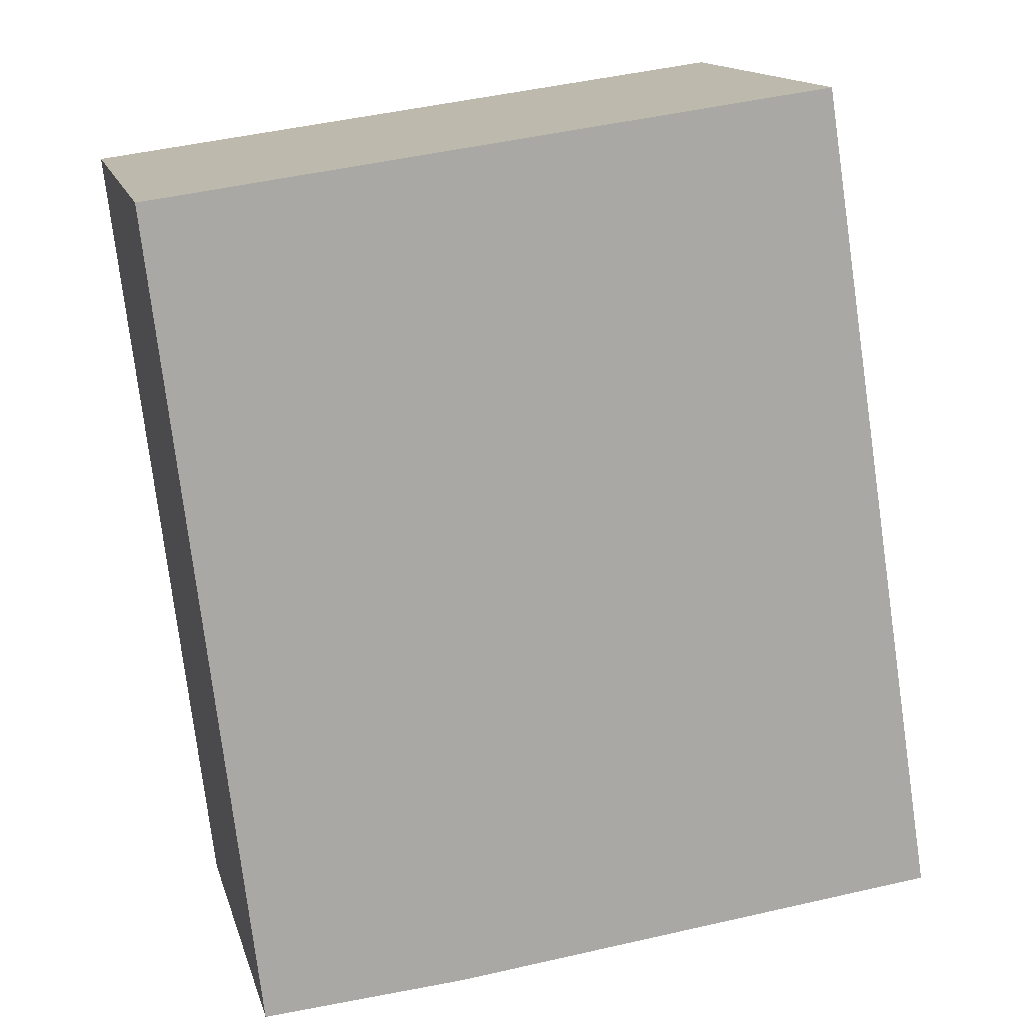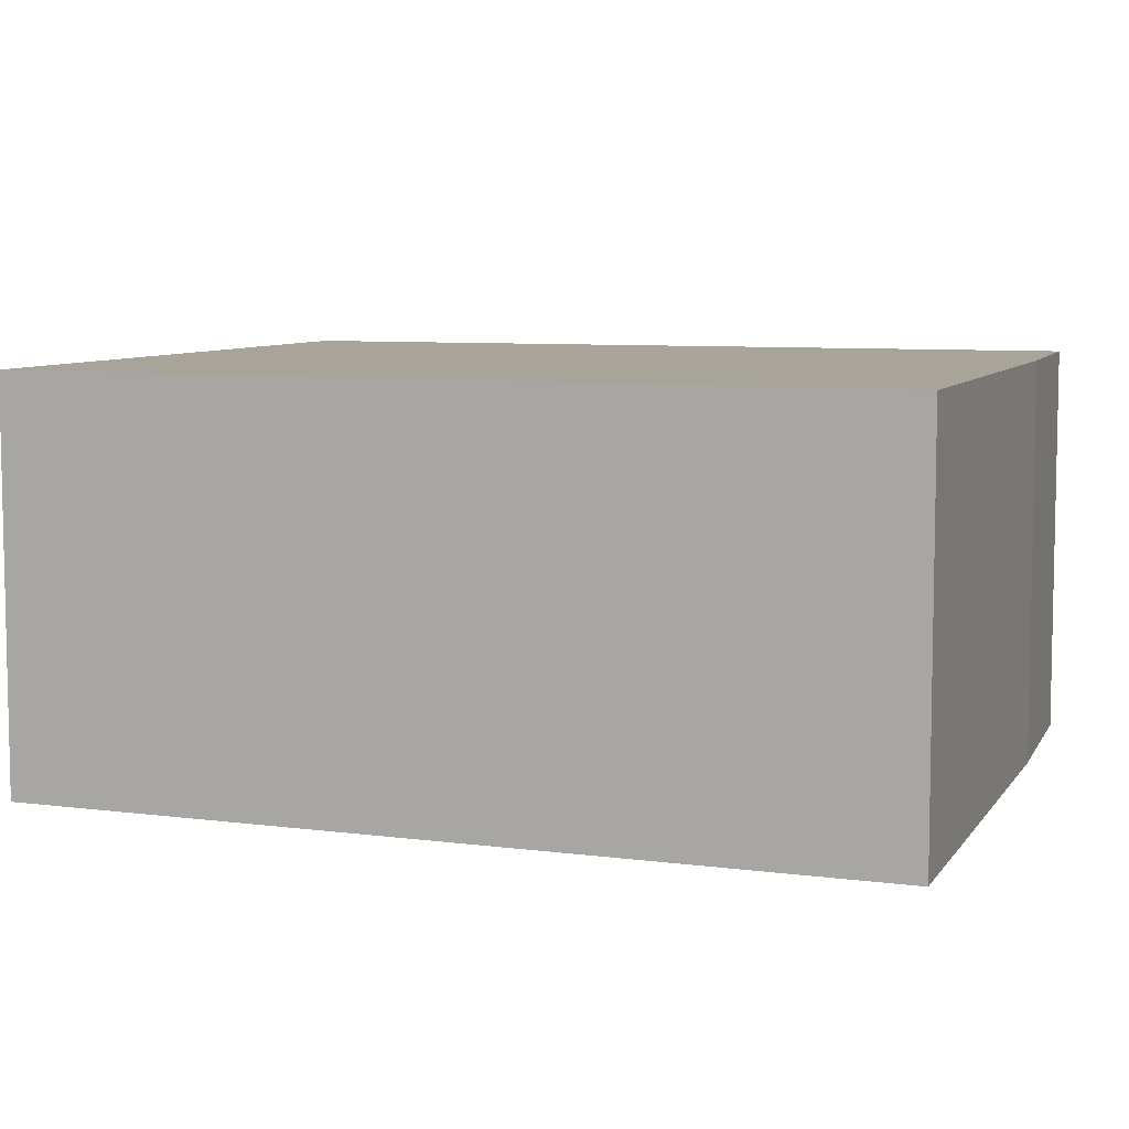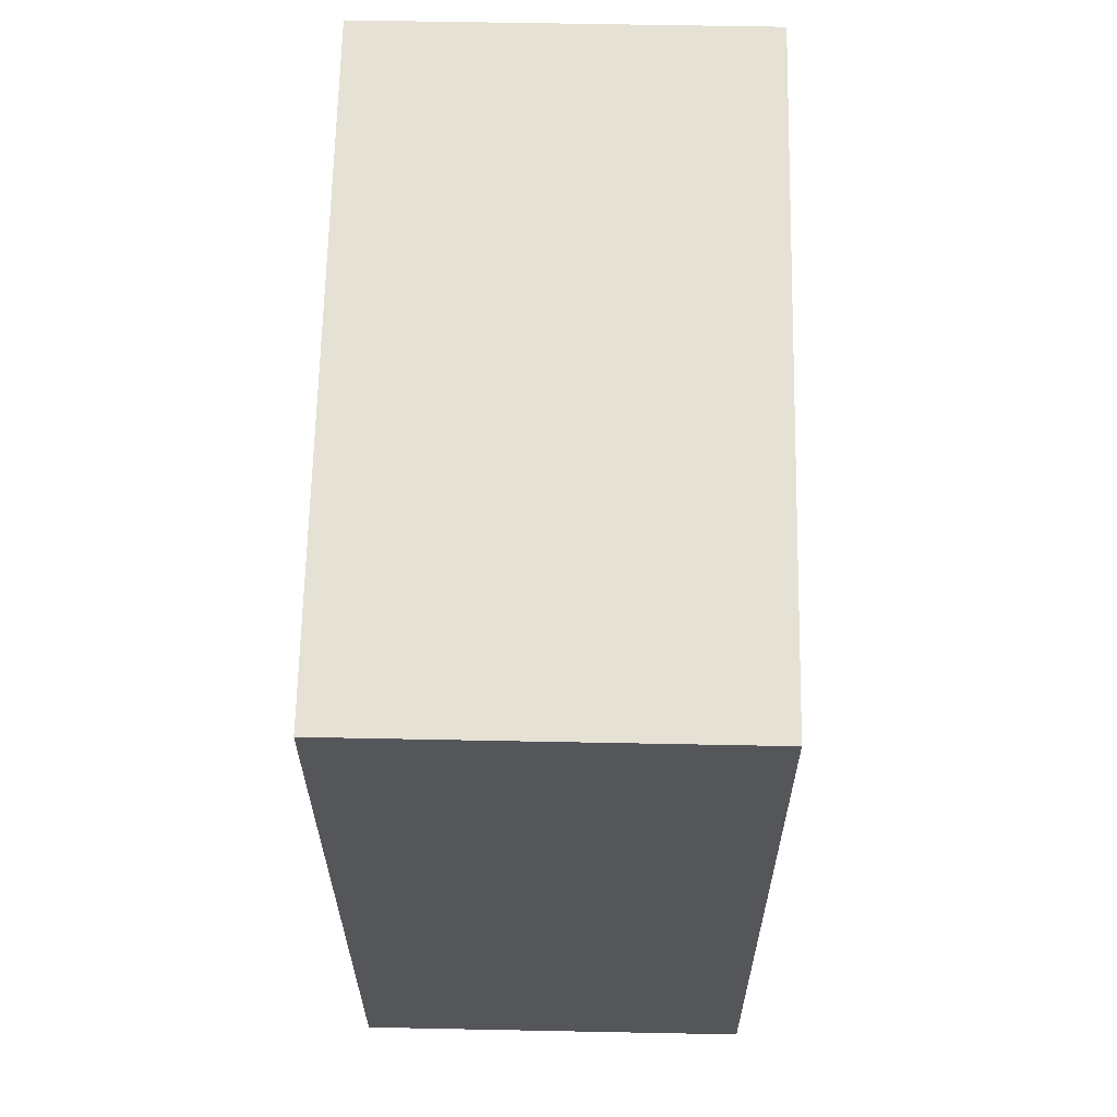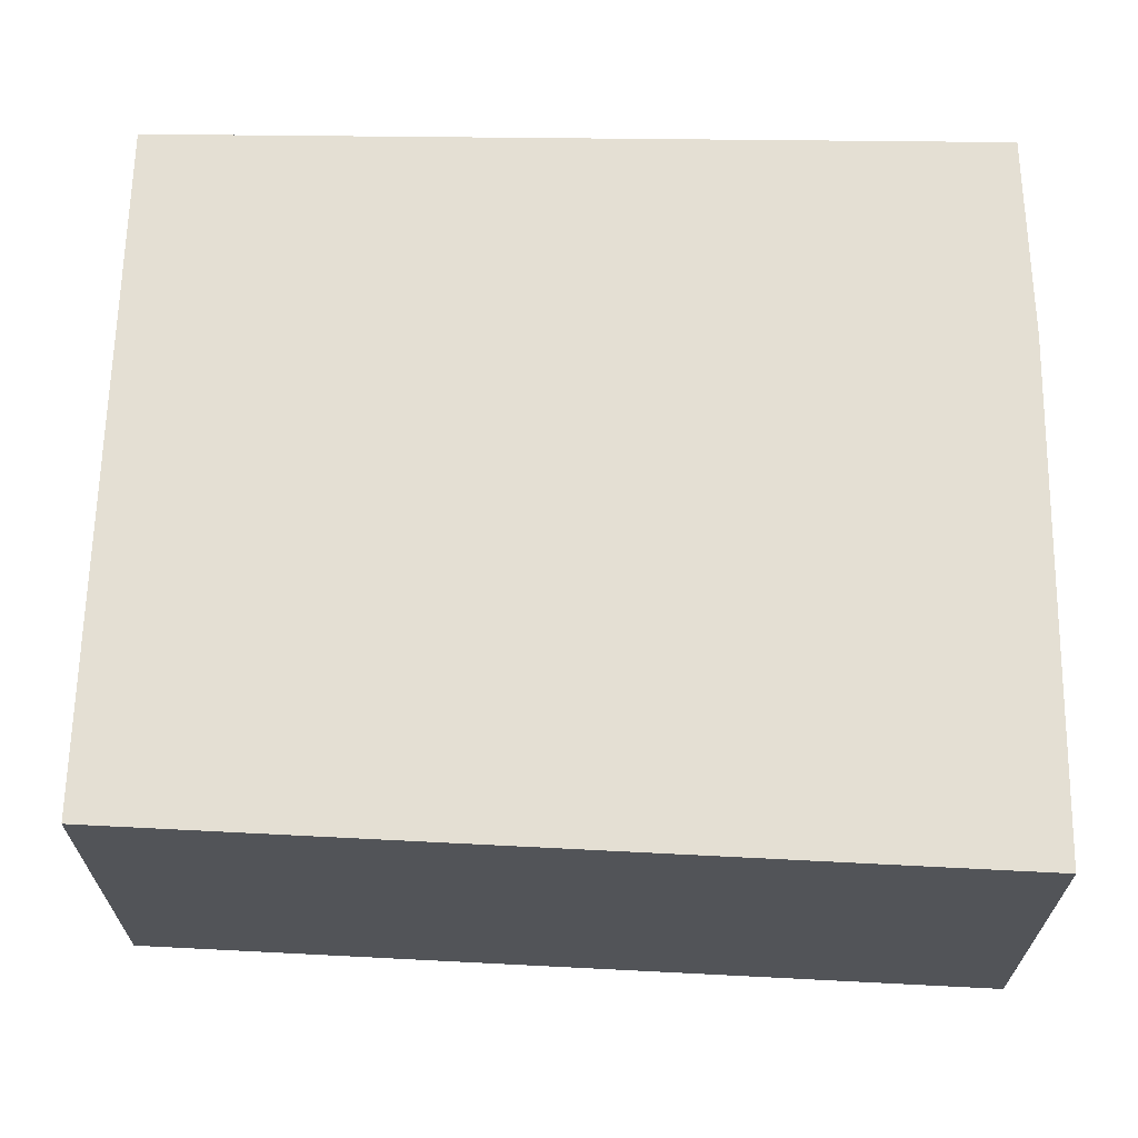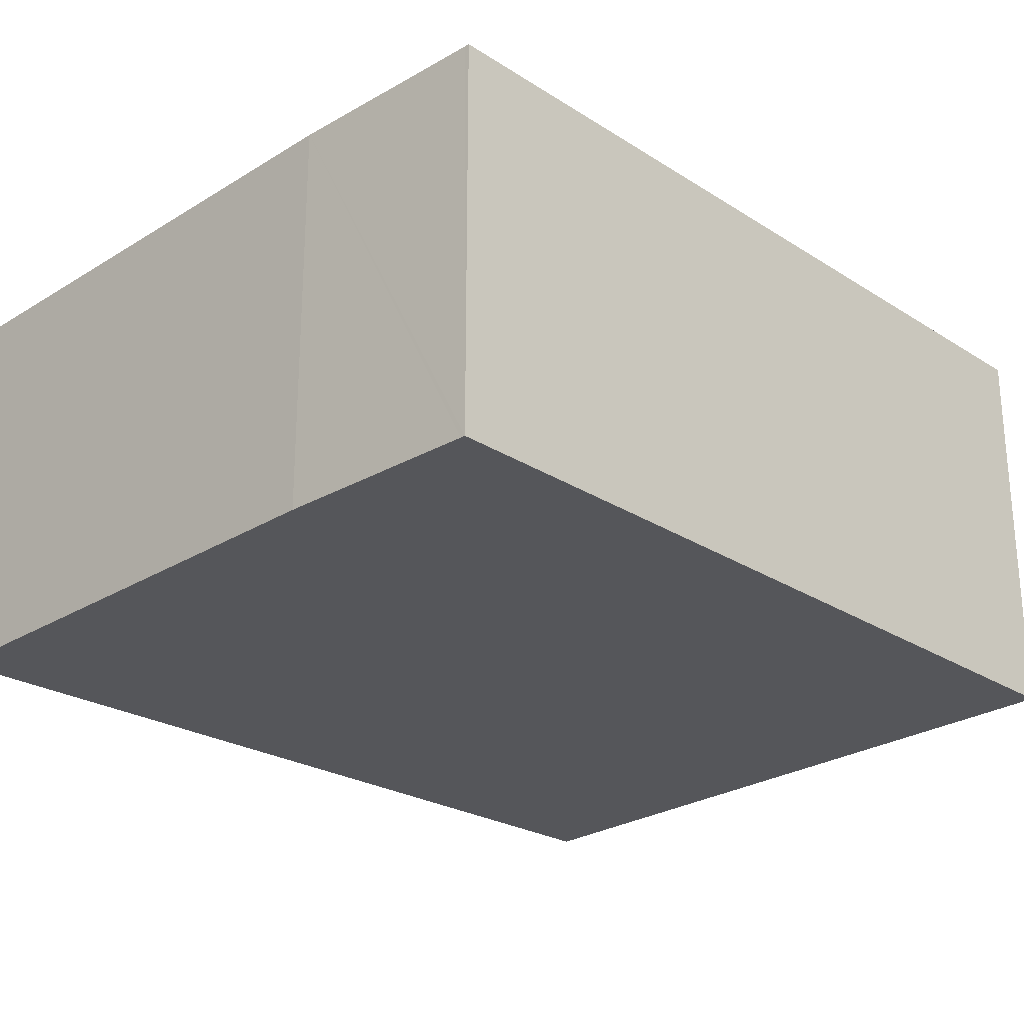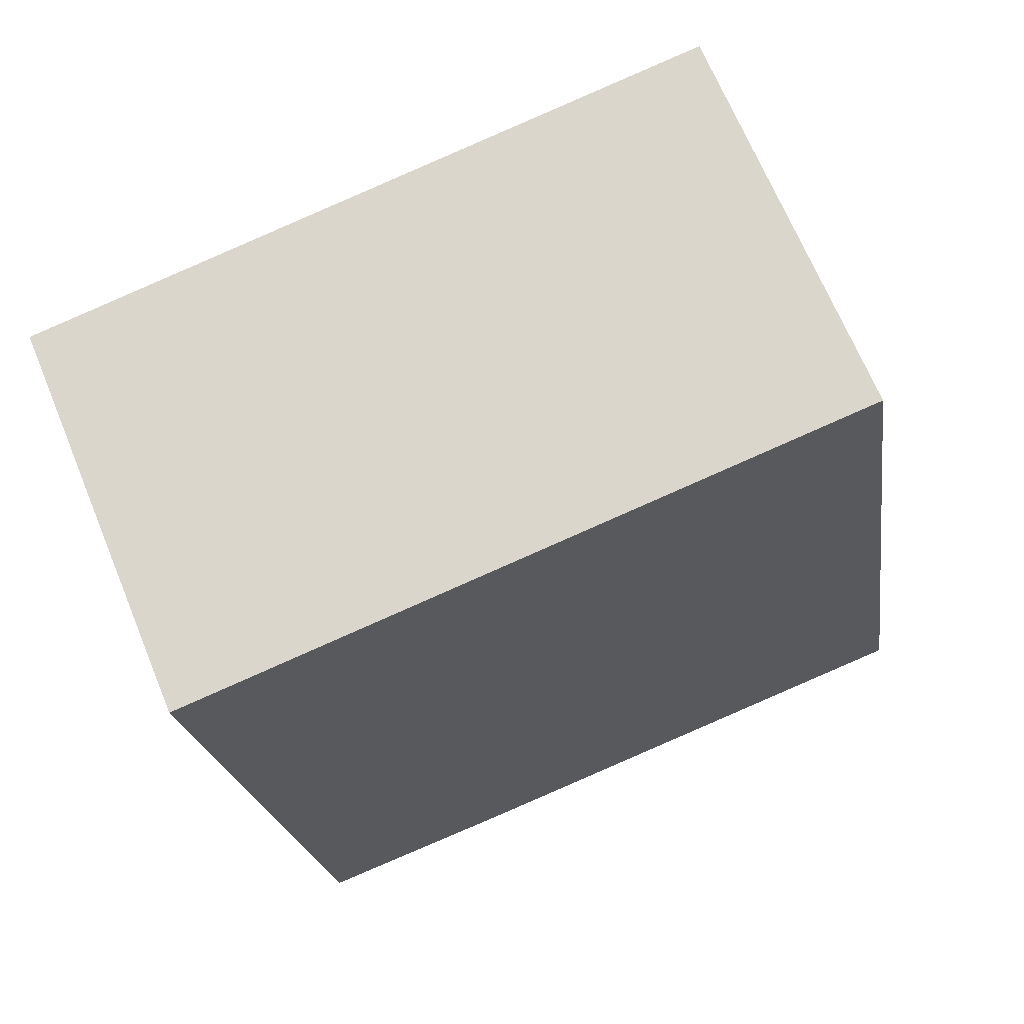
<metadata>
{"format":"obj","ext":"obj","renderer":"f3d","projection":"perspective","resolution":1024,"background":"white","views":[{"elev":14.6,"azim":-14.2,"up":"+Z"},{"elev":7.3,"azim":102.2,"up":"+Y"},{"elev":57.3,"azim":-88.8,"up":"+Z"},{"elev":66.8,"azim":83.9,"up":"+Y"},{"elev":-25.8,"azim":-142.2,"up":"+Y"},{"elev":68.1,"azim":-22.4,"up":"+Z"}]}
</metadata>
<code>
v  4.892 2.854 0.664
v  0.604 2.854 -5.121
v  0 2.854 1.748e-16
v  5.861 2.854 -5.434
v  0.706 2.854 -5.983
v  0.741 2.854 -5.98
v  2.198 2.854 -5.865
v  0.706 3.664e-16 -5.983
v  0.741 3.662e-16 -5.98
v  2.198 3.591e-16 -5.865
v  5.861 3.327e-16 -5.434
v  0 0 0
v  0.604 3.136e-16 -5.121
v  4.892 -4.066e-17 0.664
g defaultobject
f 1 2 3
f 2 1 4
f 2 4 5
f 5 4 6
f 6 4 7
f 6 8 5
f 8 6 7
f 8 7 9
f 9 7 10
f 11 7 4
f 7 11 10
f 8 2 5
f 2 8 3
f 3 8 12
f 12 8 13
f 12 1 3
f 1 12 14
f 14 4 1
f 4 14 11
f 13 14 12
f 14 13 11
f 11 13 8
f 11 8 9
f 11 9 10

</code>
